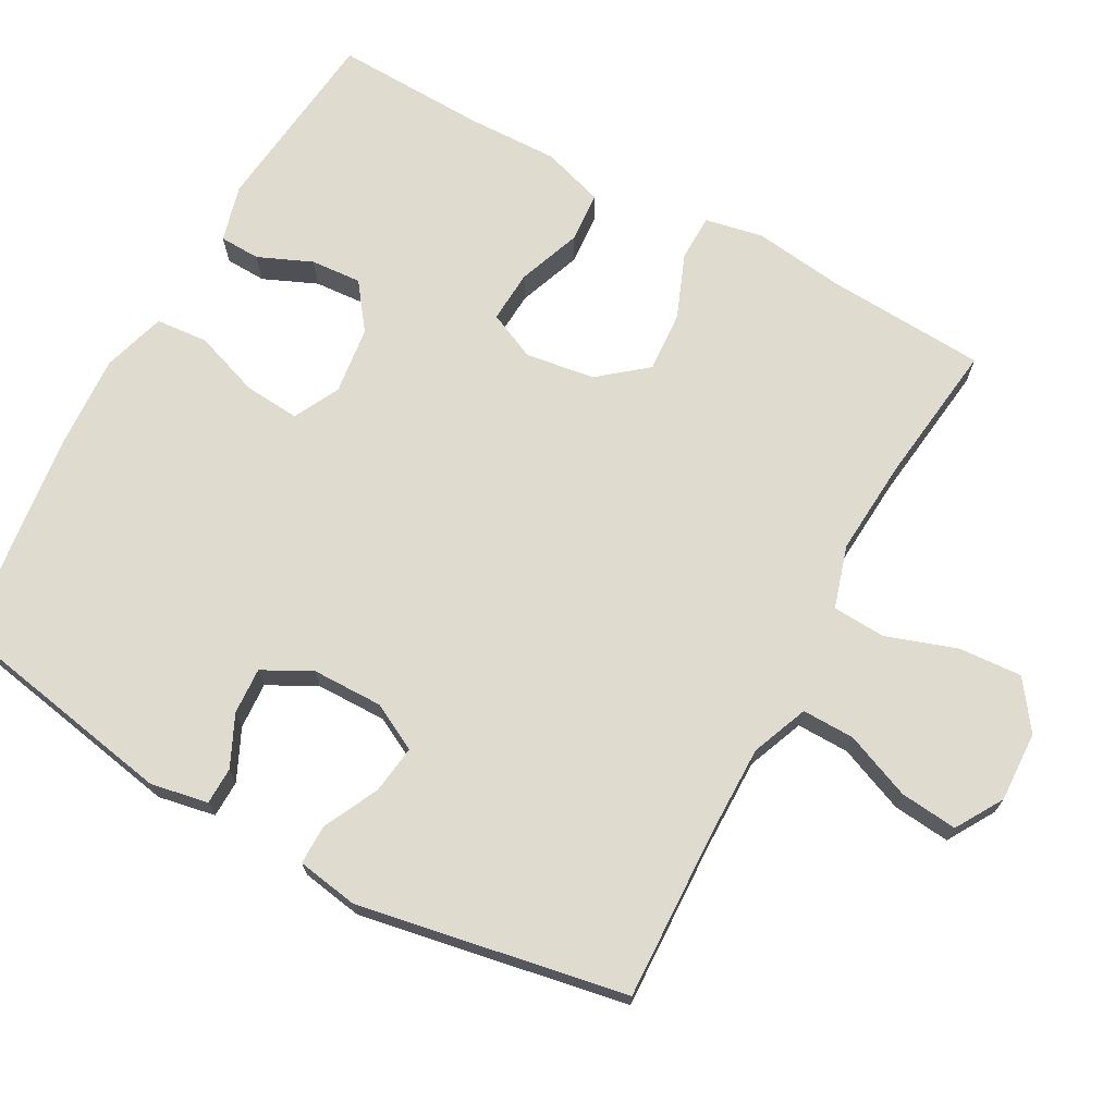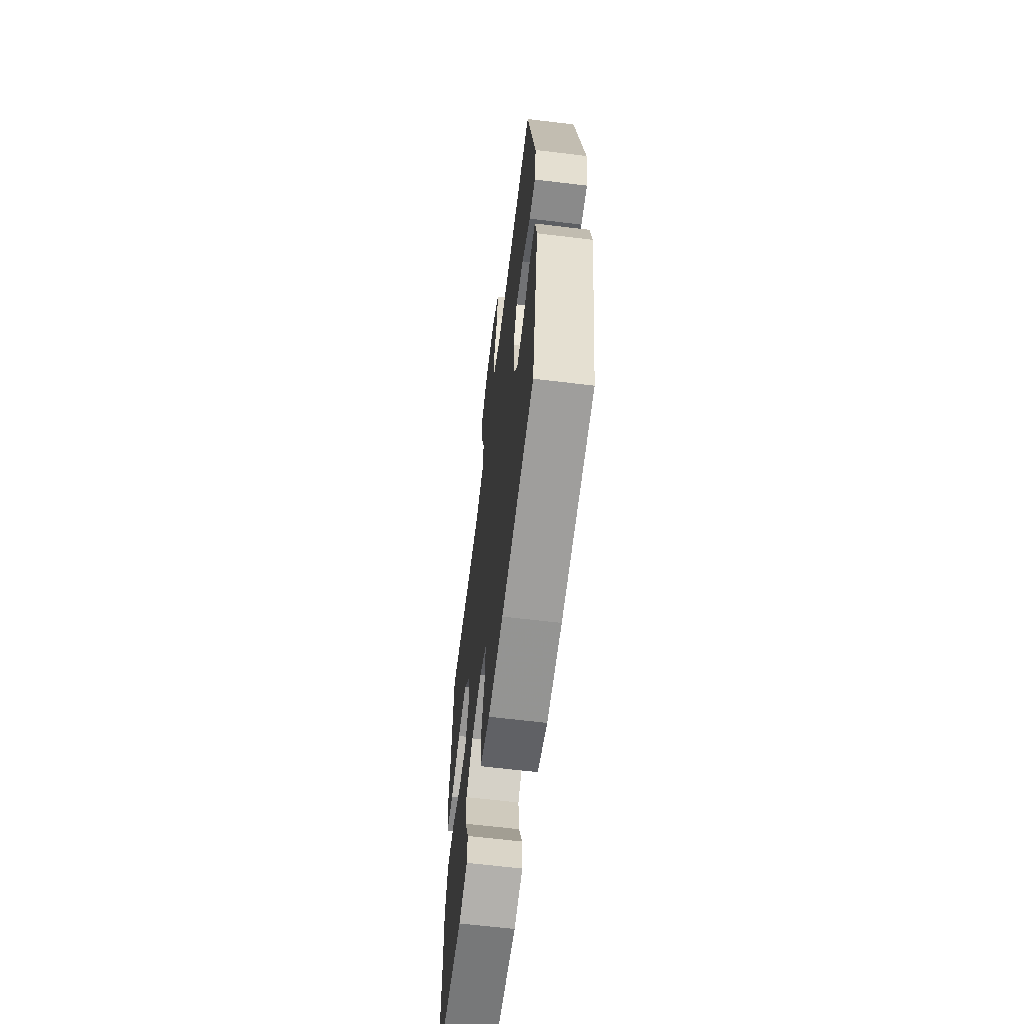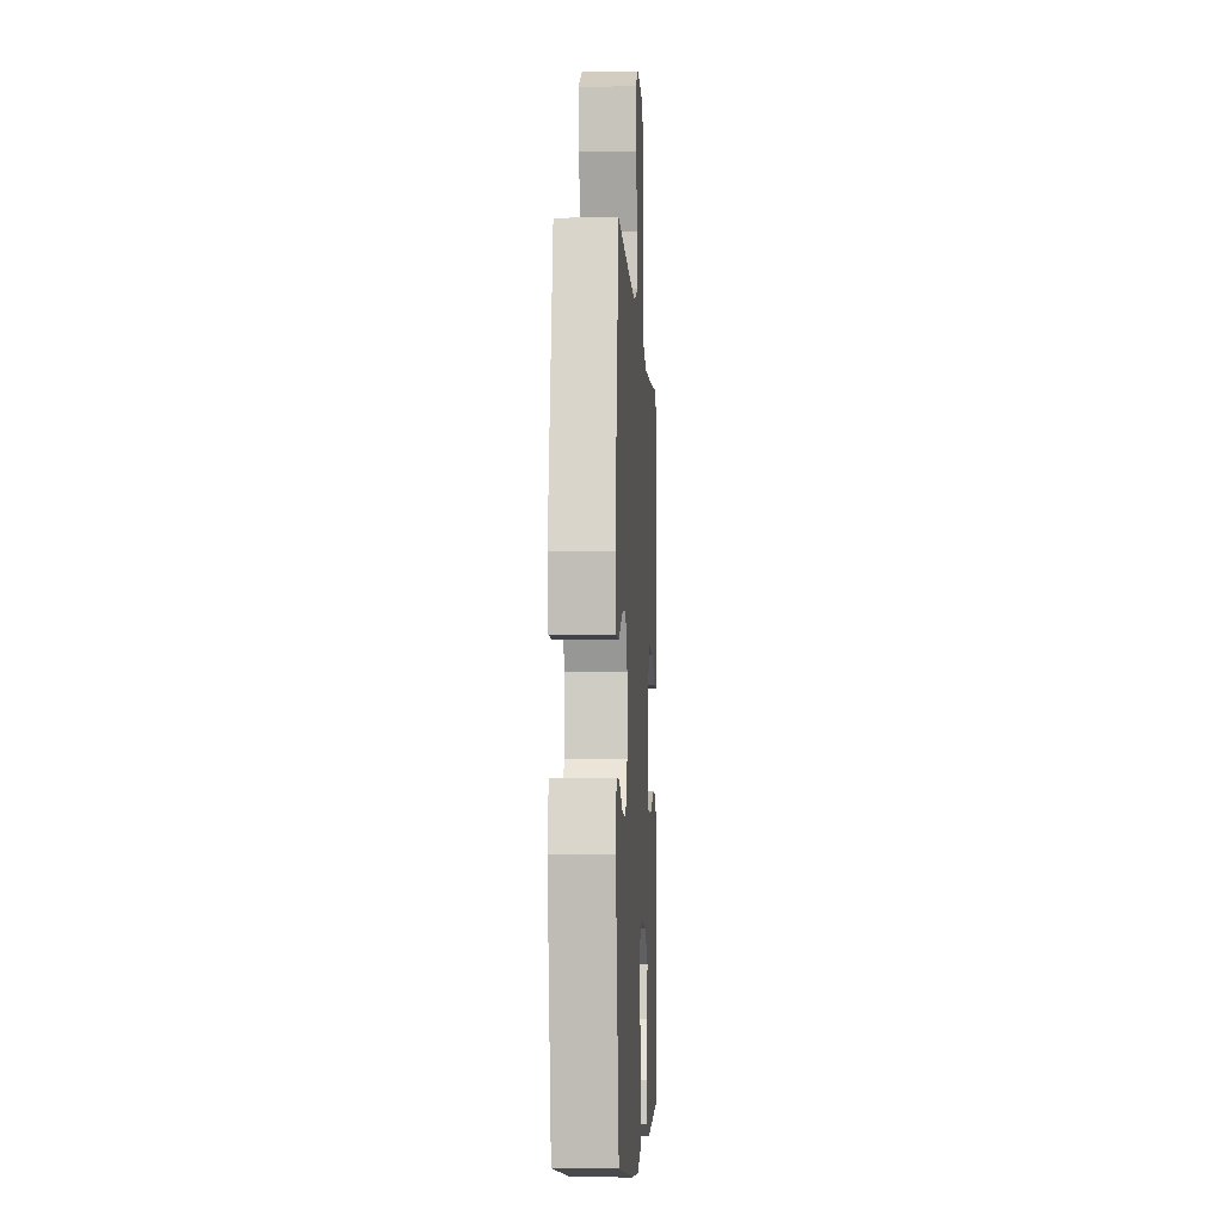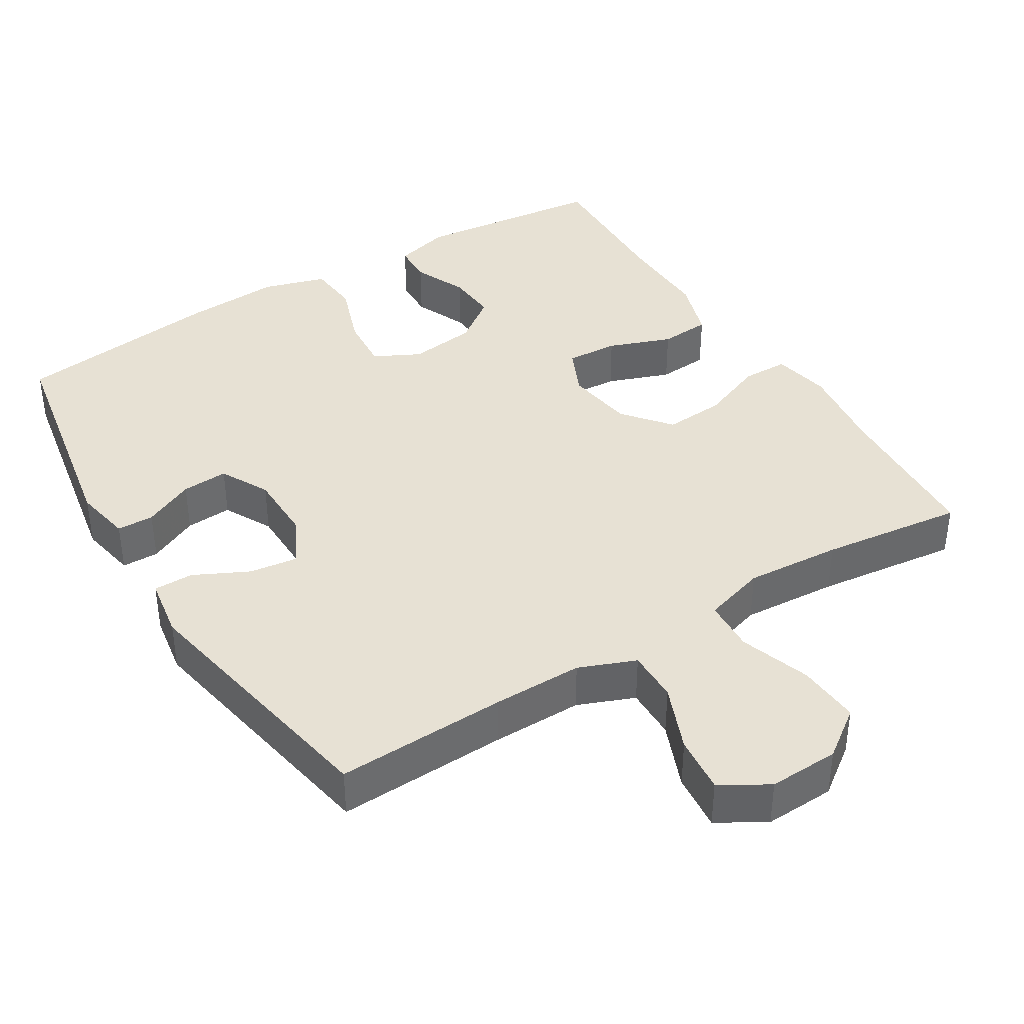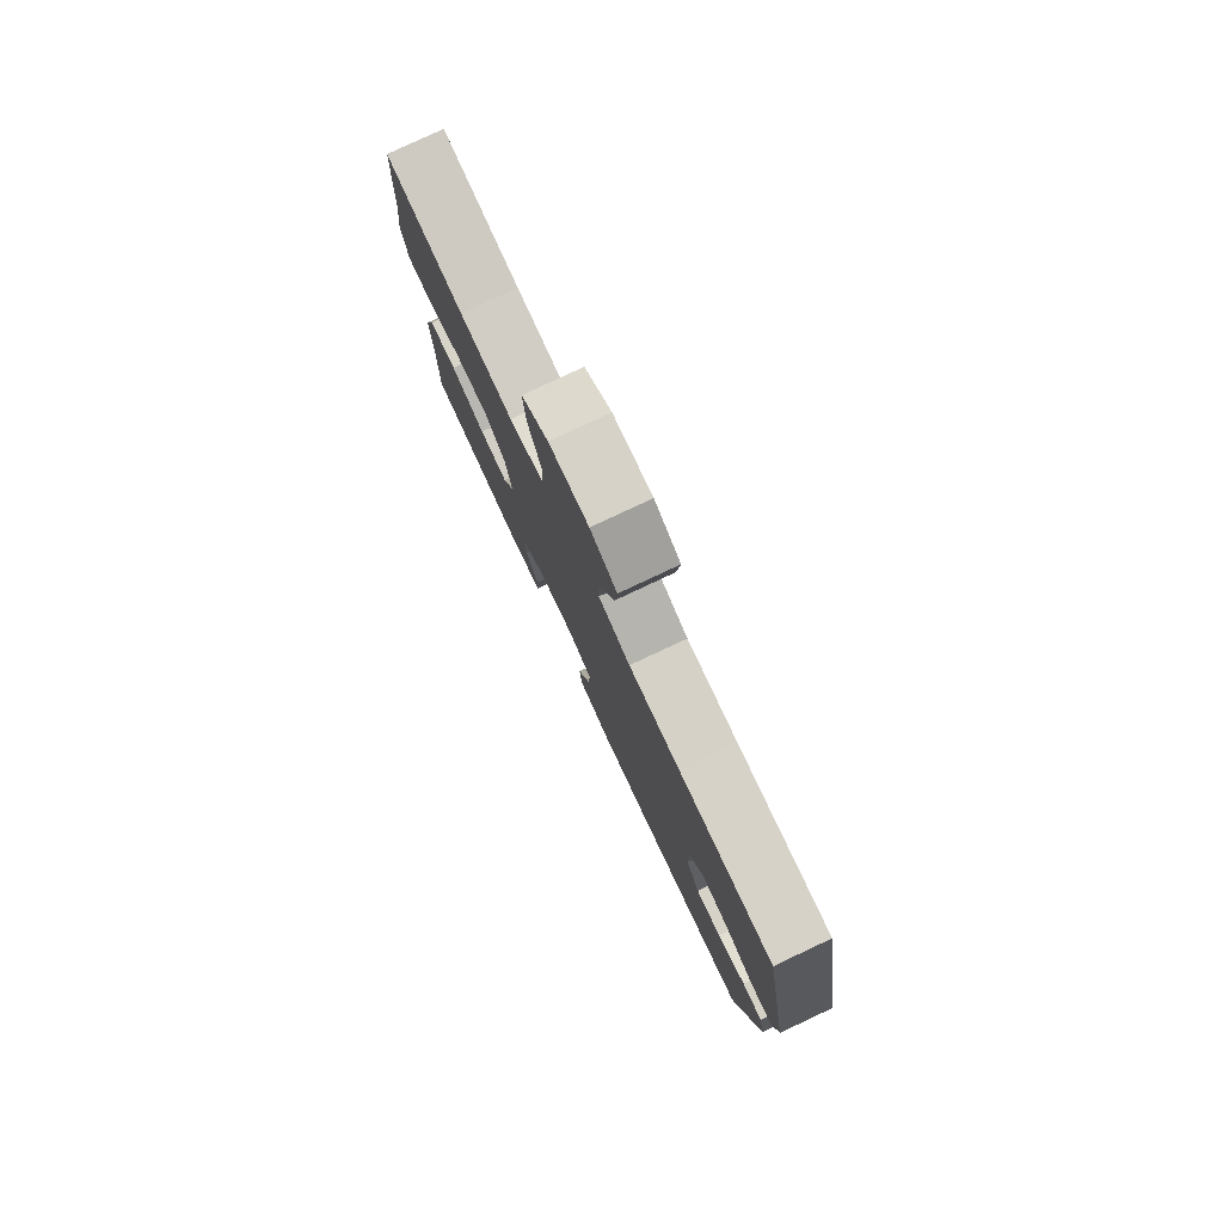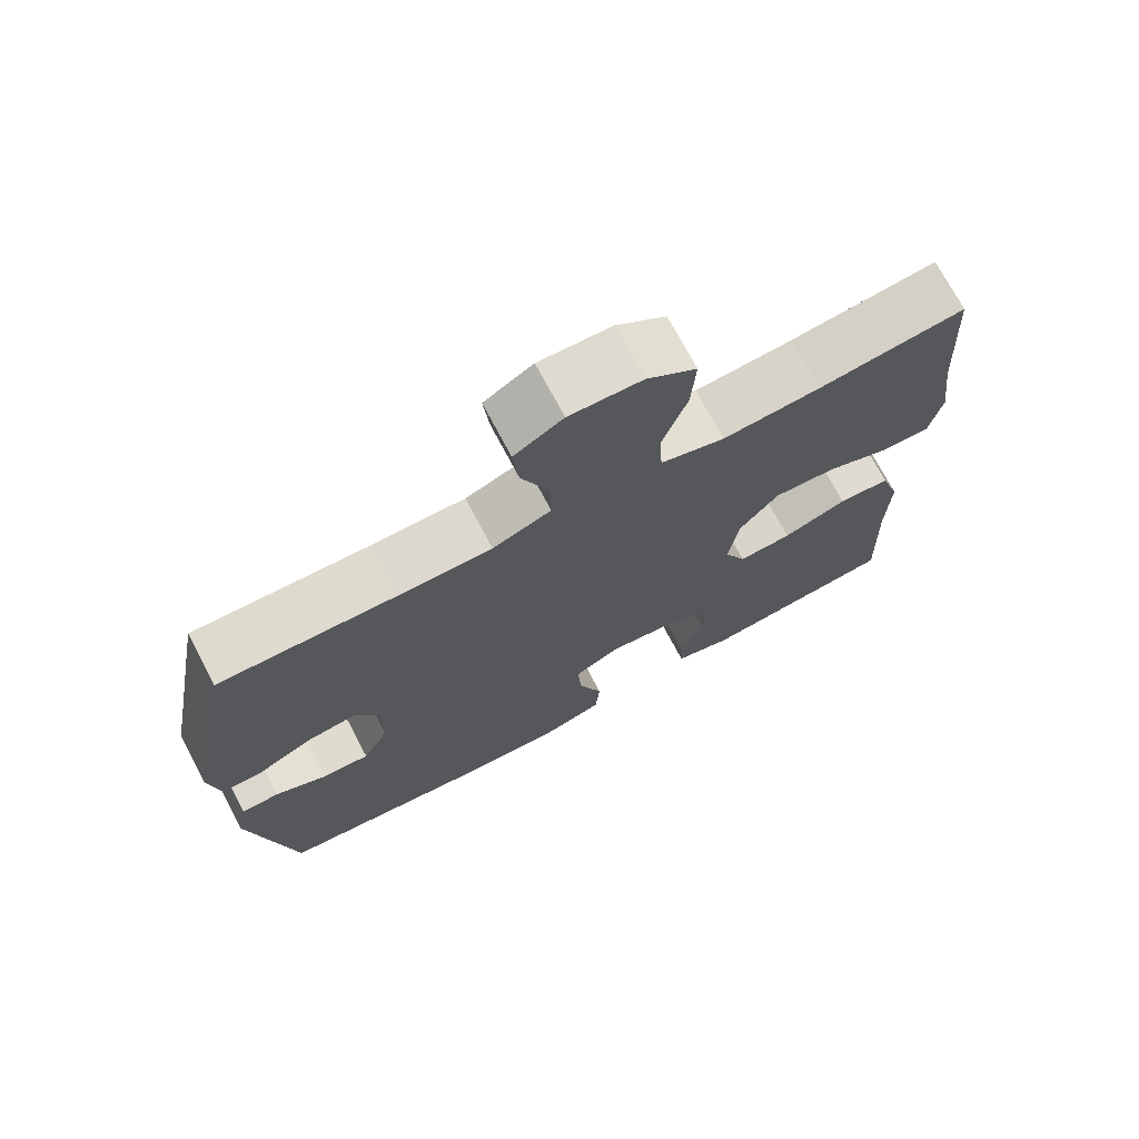
<metadata>
{"format":"obj","ext":"obj","renderer":"f3d","projection":"perspective","resolution":1024,"background":"white","views":[{"elev":70.5,"azim":-61.2,"up":"+Y"},{"elev":-63.5,"azim":-97.0,"up":"+Z"},{"elev":-6.1,"azim":-86.8,"up":"+Z"},{"elev":39.5,"azim":-31.6,"up":"+Y"},{"elev":79.9,"azim":-115.1,"up":"+Z"},{"elev":72.6,"azim":-27.9,"up":"+Z"}]}
</metadata>
<code>
v 0.5 0.07 -0.5
v 0.238 0.07 -0.528
v 0.16 0.07 -0.507
v 0.158 0.07 -0.451
v 0.19 0.07 -0.377
v 0.195 0.07 -0.307
v 0.132 0.07 -0.26
v 0.039 0.07 -0.248
v -0.024 0.07 -0.28
v -0.018 0.07 -0.356
v 0.014 0.07 -0.447
v 0.008 0.07 -0.519
v -0.079 0.07 -0.545
v -0.212 0.07 -0.537
v -0.5 0.07 -0.5
v -0.559 0.07 -0.179
v -0.544 0.07 -0.1
v -0.493 0.07 -0.099
v -0.423 0.07 -0.132
v -0.359 0.07 -0.136
v -0.324 0.07 -0.069
v -0.323 0.07 0.028
v -0.357 0.07 0.093
v -0.424 0.07 0.084
v -0.499 0.07 0.047
v -0.554 0.07 0.047
v -0.568 0.07 0.132
v -0.5 0.07 0.5
v -0.265 0.07 0.491
v -0.14 0.07 0.49
v -0.062 0.07 0.521
v -0.063 0.07 0.593
v -0.1 0.07 0.684
v -0.108 0.07 0.763
v -0.043 0.07 0.802
v 0.054 0.07 0.798
v 0.12 0.07 0.75
v 0.114 0.07 0.663
v 0.081 0.07 0.566
v 0.085 0.07 0.493
v 0.171 0.07 0.467
v 0.303 0.07 0.476
v 0.5 0.07 0.5
v 0.513 0.07 0.279
v 0.529 0.07 0.155
v 0.513 0.07 0.075
v 0.449 0.07 0.074
v 0.361 0.07 0.109
v 0.277 0.07 0.115
v 0.224 0.07 0.05
v 0.21 0.07 -0.045
v 0.24 0.07 -0.111
v 0.312 0.07 -0.107
v 0.399 0.07 -0.075
v 0.469 0.07 -0.08
v 0.496 0.07 -0.165
v 0.493 0.07 -0.294
v 0.5 0 -0.5
v 0.238 0 -0.528
v 0.16 0 -0.507
v 0.158 0 -0.451
v 0.19 0 -0.377
v 0.195 0 -0.307
v 0.132 0 -0.26
v 0.039 0 -0.248
v -0.024 0 -0.28
v -0.018 0 -0.356
v 0.014 0 -0.447
v 0.008 0 -0.519
v -0.079 0 -0.545
v -0.212 0 -0.537
v -0.5 0 -0.5
v -0.559 0 -0.179
v -0.544 0 -0.1
v -0.493 0 -0.099
v -0.423 0 -0.132
v -0.359 0 -0.136
v -0.324 0 -0.069
v -0.323 0 0.028
v -0.357 0 0.093
v -0.424 0 0.084
v -0.499 0 0.047
v -0.554 0 0.047
v -0.568 0 0.132
v -0.5 0 0.5
v -0.265 0 0.491
v -0.14 0 0.49
v -0.062 0 0.521
v -0.063 0 0.593
v -0.1 0 0.684
v -0.108 0 0.763
v -0.043 0 0.802
v 0.054 0 0.798
v 0.12 0 0.75
v 0.114 0 0.663
v 0.081 0 0.566
v 0.085 0 0.493
v 0.171 0 0.467
v 0.303 0 0.476
v 0.5 0 0.5
v 0.513 0 0.279
v 0.529 0 0.155
v 0.513 0 0.075
v 0.449 0 0.074
v 0.361 0 0.109
v 0.277 0 0.115
v 0.224 0 0.05
v 0.21 0 -0.045
v 0.24 0 -0.111
v 0.312 0 -0.107
v 0.399 0 -0.075
v 0.469 0 -0.08
v 0.496 0 -0.165
v 0.493 0 -0.294
f 54 55 56 57
f 53 54 57 1
f 52 53 1 2
f 51 52 2
f 45 46 47 48
f 44 45 48 49
f 42 43 44 49
f 41 42 49 50
f 36 37 38 39
f 36 39 40
f 35 36 40
f 32 33 34 35
f 31 32 35 40
f 30 31 40 41
f 26 27 28 29
f 24 25 26 29
f 23 24 29 30
f 22 23 30 41
f 16 17 18 19
f 16 19 20
f 15 16 20
f 14 15 20 21
f 10 11 12 13
f 9 10 13 14
f 2 3 4 5
f 2 5 6
f 51 2 6
f 22 41 50 51
f 9 14 21 22
f 8 9 22 51
f 7 8 51
f 6 7 51
f 114 113 112 111
f 58 114 111 110
f 59 58 110 109
f 59 109 108
f 105 104 103 102
f 106 105 102 101
f 106 101 100 99
f 107 106 99 98
f 96 95 94 93
f 97 96 93
f 97 93 92
f 92 91 90 89
f 97 92 89 88
f 98 97 88 87
f 86 85 84 83
f 86 83 82 81
f 87 86 81 80
f 98 87 80 79
f 76 75 74 73
f 77 76 73
f 77 73 72
f 78 77 72 71
f 70 69 68 67
f 71 70 67 66
f 62 61 60 59
f 63 62 59
f 63 59 108
f 108 107 98 79
f 79 78 71 66
f 108 79 66 65
f 108 65 64
f 108 64 63
f 1 58 59 2
f 2 59 60 3
f 3 60 61 4
f 4 61 62 5
f 5 62 63 6
f 6 63 64 7
f 7 64 65 8
f 8 65 66 9
f 9 66 67 10
f 10 67 68 11
f 11 68 69 12
f 12 69 70 13
f 13 70 71 14
f 14 71 72 15
f 15 72 73 16
f 16 73 74 17
f 17 74 75 18
f 18 75 76 19
f 19 76 77 20
f 20 77 78 21
f 21 78 79 22
f 22 79 80 23
f 23 80 81 24
f 24 81 82 25
f 25 82 83 26
f 26 83 84 27
f 27 84 85 28
f 28 85 86 29
f 29 86 87 30
f 30 87 88 31
f 31 88 89 32
f 32 89 90 33
f 33 90 91 34
f 34 91 92 35
f 35 92 93 36
f 36 93 94 37
f 37 94 95 38
f 38 95 96 39
f 39 96 97 40
f 40 97 98 41
f 41 98 99 42
f 42 99 100 43
f 43 100 101 44
f 44 101 102 45
f 45 102 103 46
f 46 103 104 47
f 47 104 105 48
f 48 105 106 49
f 49 106 107 50
f 50 107 108 51
f 51 108 109 52
f 52 109 110 53
f 53 110 111 54
f 54 111 112 55
f 55 112 113 56
f 56 113 114 57
f 57 114 58 1

</code>
